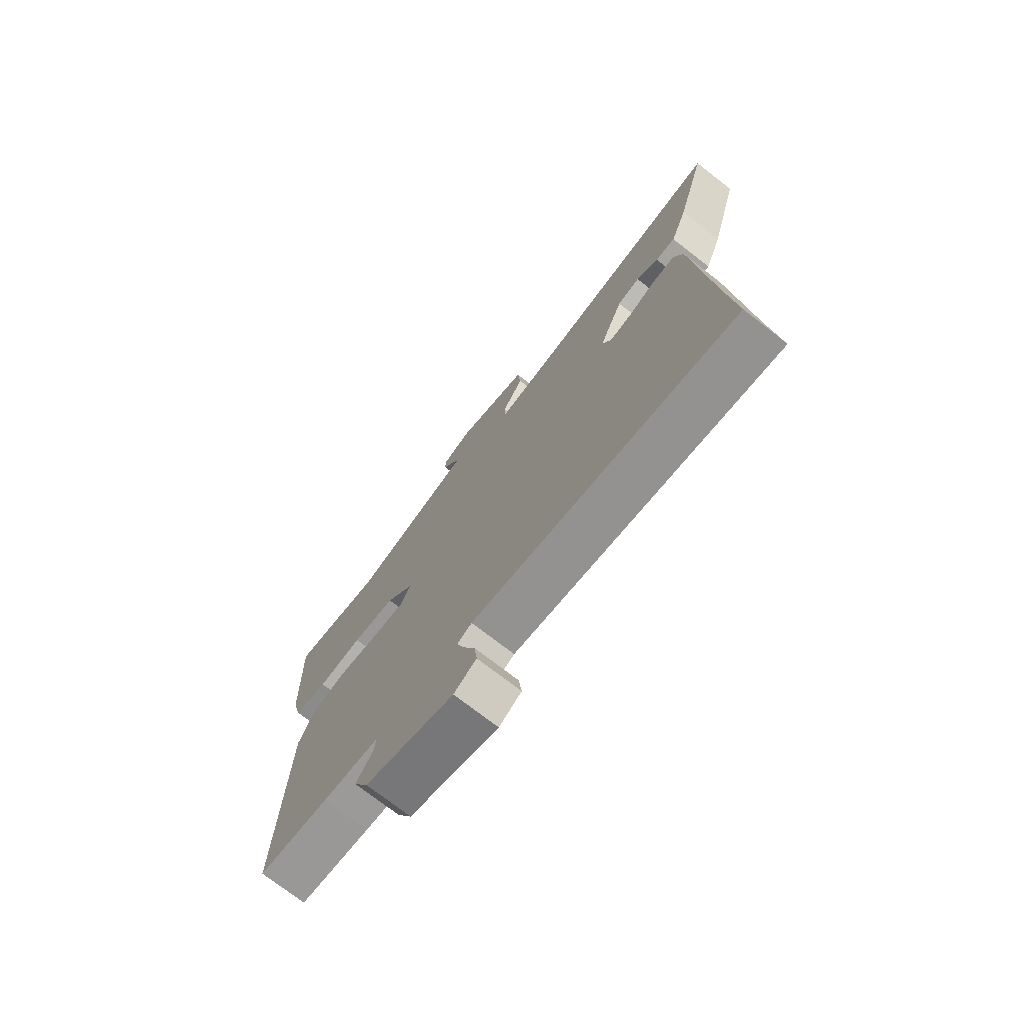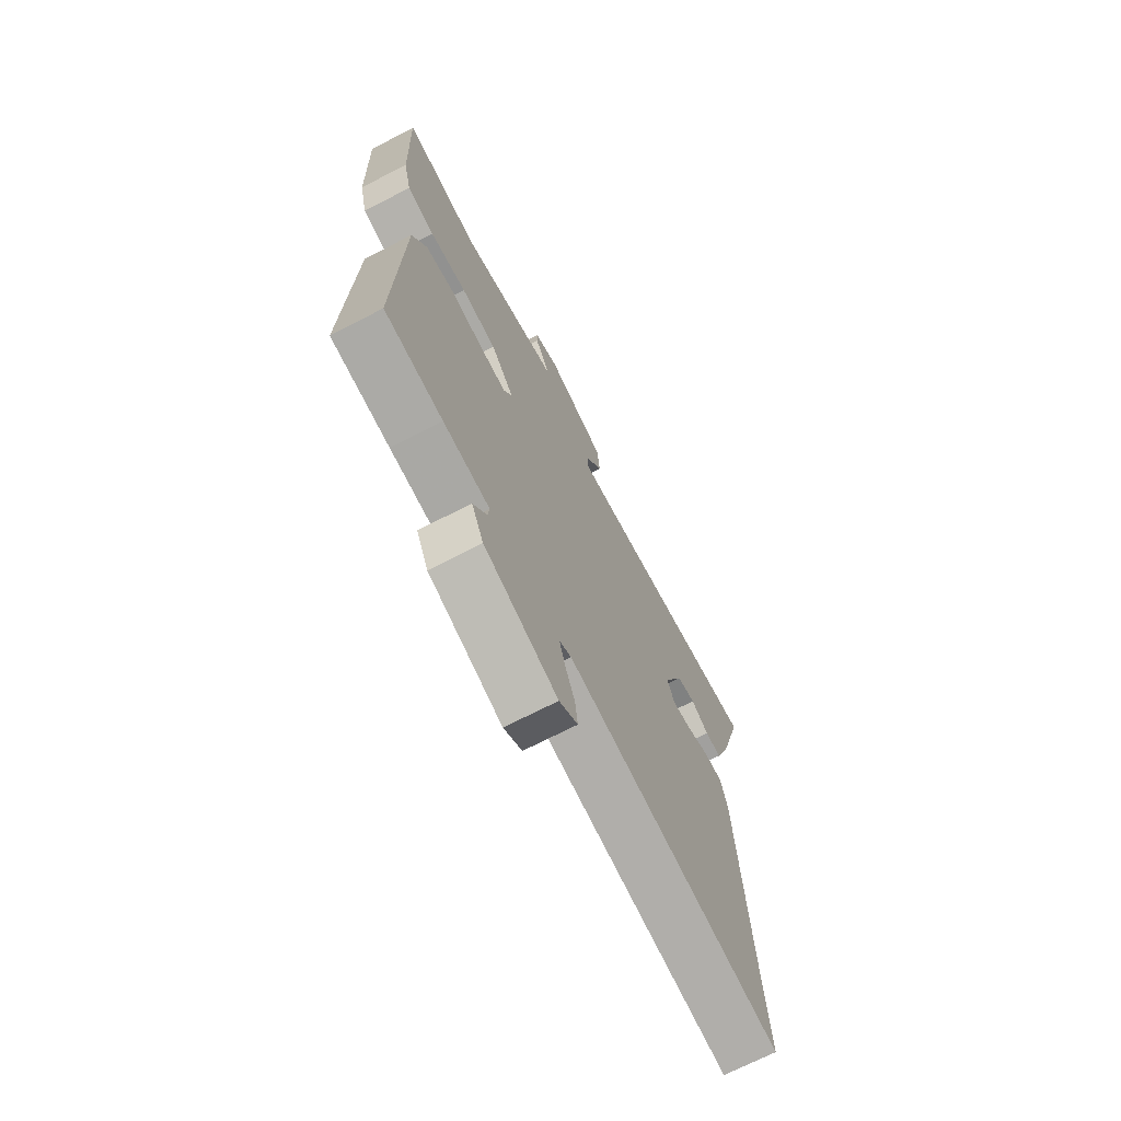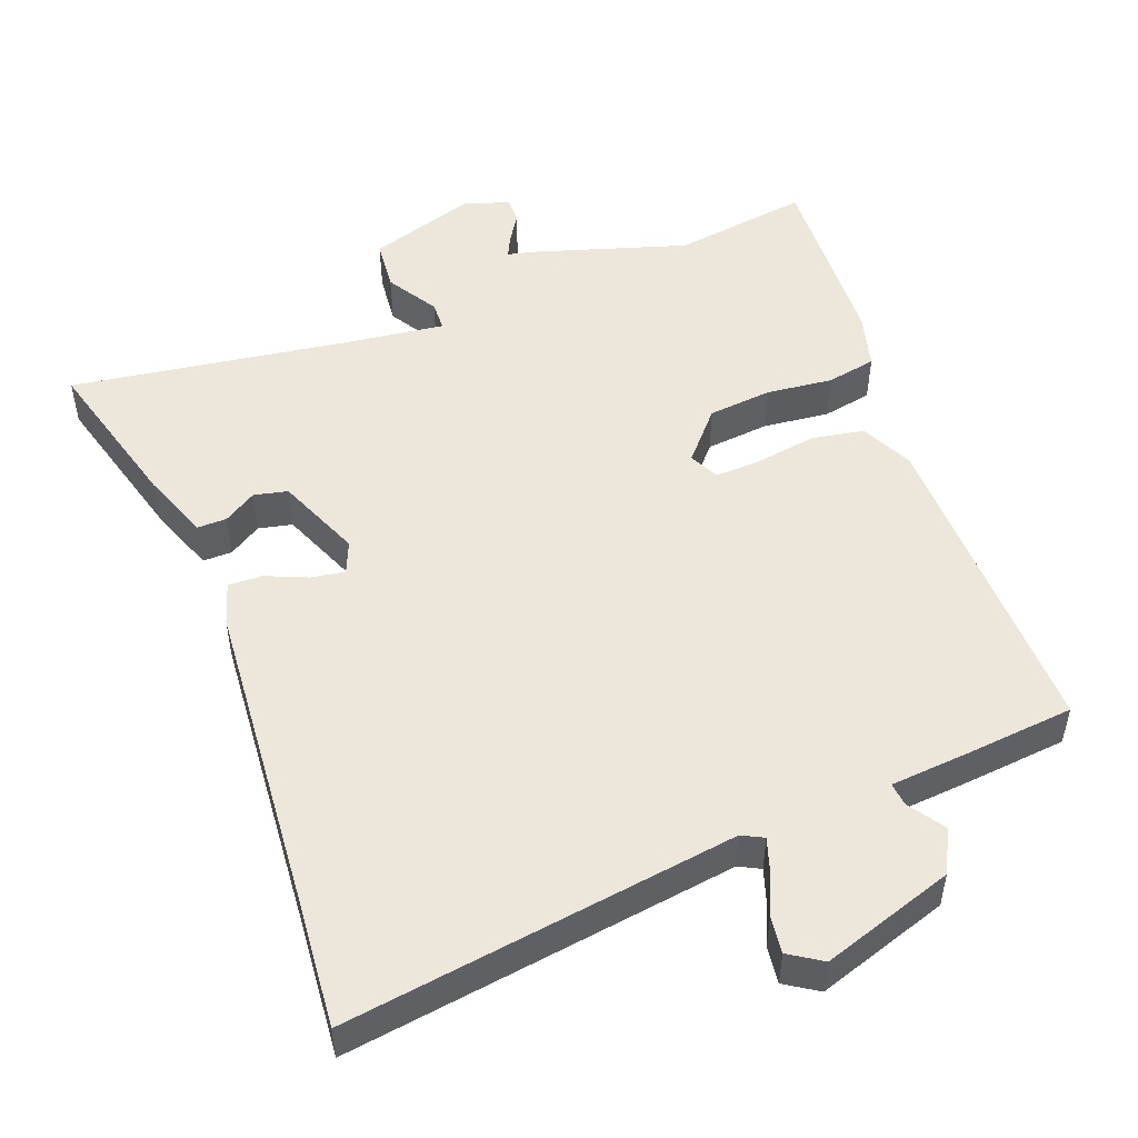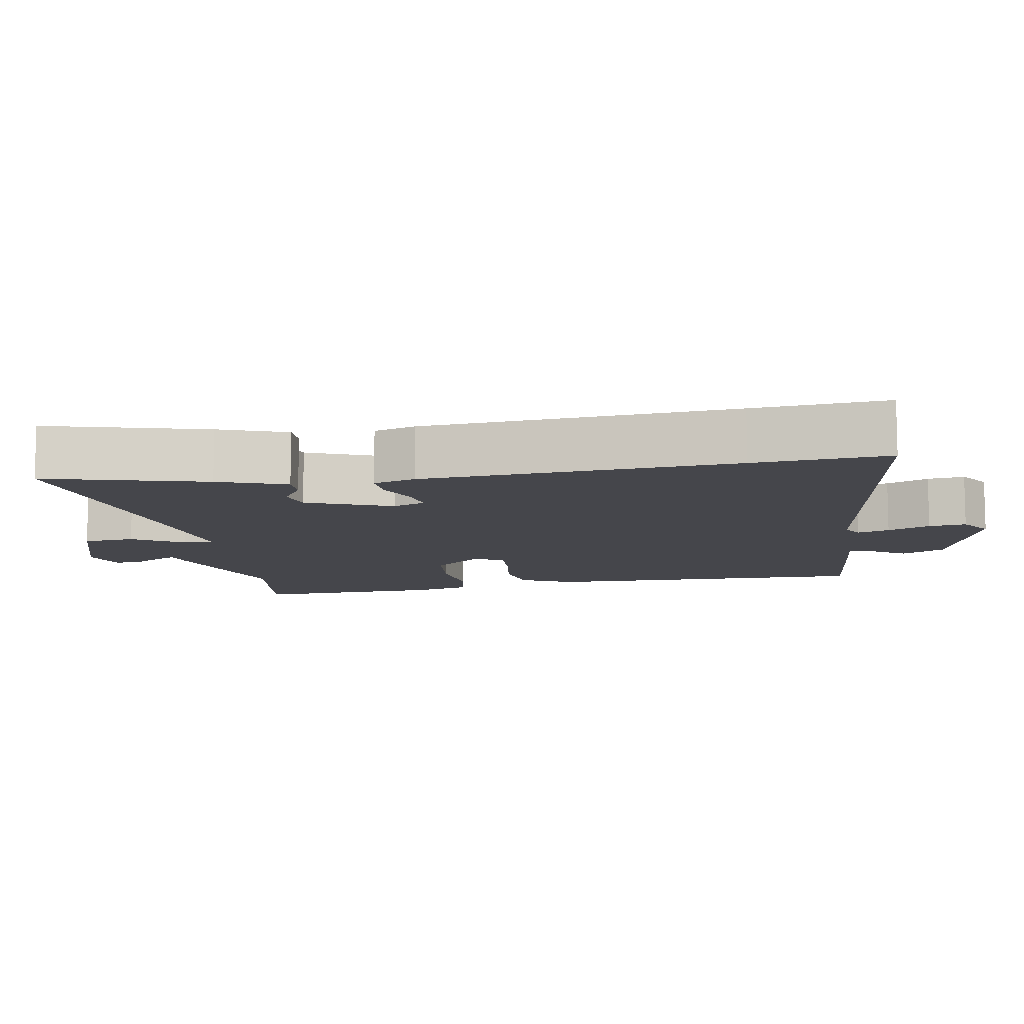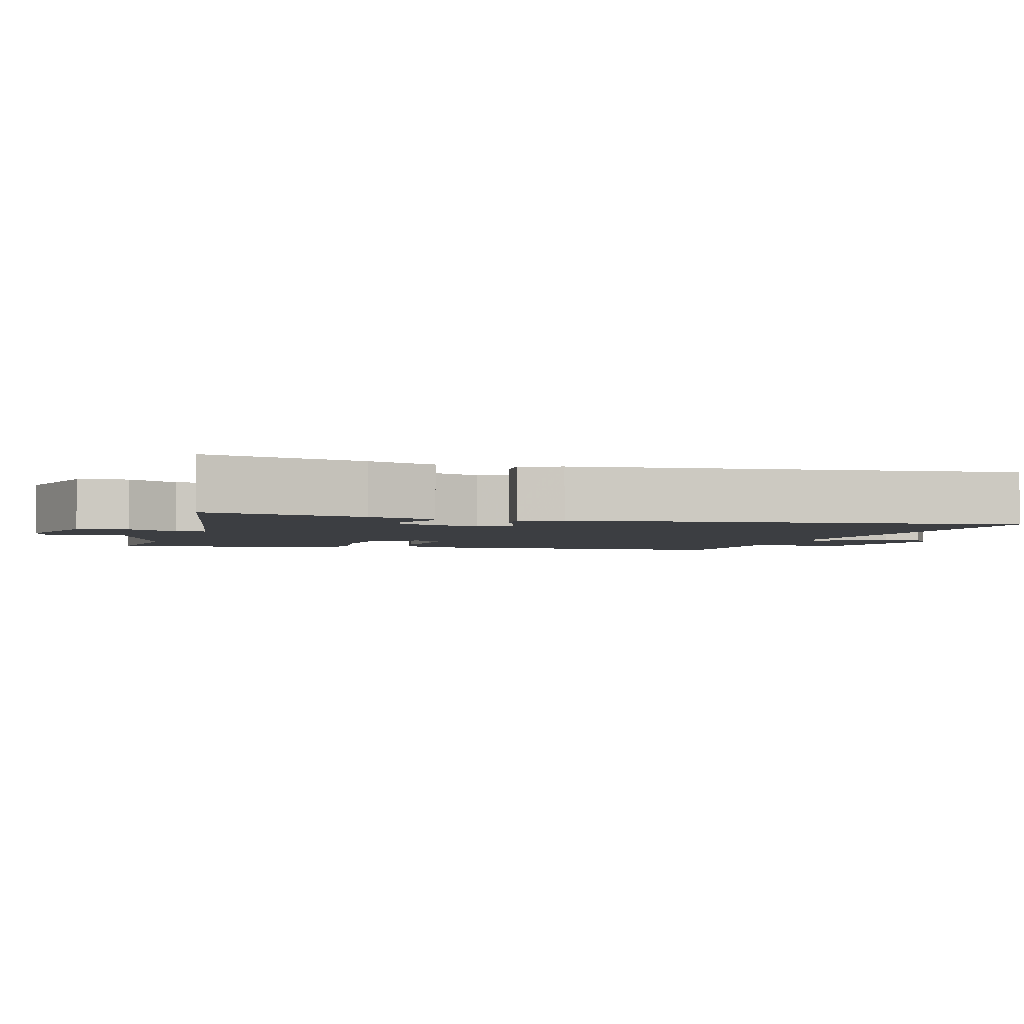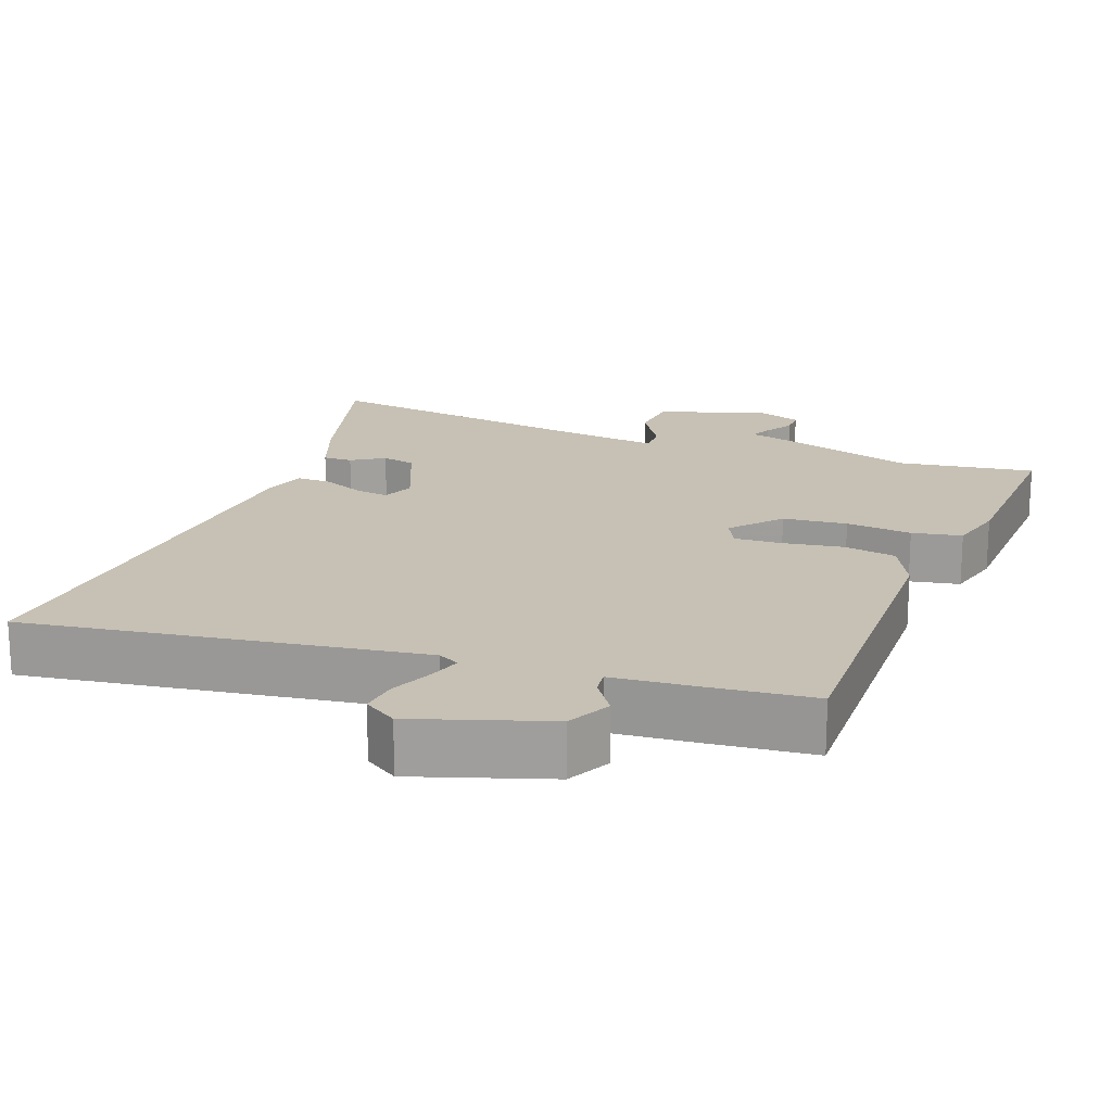
<metadata>
{"format":"obj","ext":"obj","renderer":"f3d","projection":"perspective","resolution":1024,"background":"white","views":[{"elev":-74.2,"azim":52.2,"up":"+Z"},{"elev":-70.6,"azim":-62.7,"up":"+Z"},{"elev":50.7,"azim":159.9,"up":"+Y"},{"elev":-10.0,"azim":100.5,"up":"+Y"},{"elev":-3.0,"azim":76.2,"up":"+Y"},{"elev":18.6,"azim":-159.0,"up":"+Y"}]}
</metadata>
<code>
v -0.548 0.07 0.508
v -0.359 0.07 0.478
v -0.141 0.07 0.543
v -0.107 0.07 0.55
v -0.121 0.07 0.58
v -0.145 0.07 0.619
v -0.145 0.07 0.655
v -0.083 0.07 0.676
v 0.067 0.07 0.626
v 0.073 0.07 0.554
v 0.029 0.07 0.484
v 0.03 0.07 0.443
v 0.17 0.07 0.459
v 0.557 0.07 0.511
v 0.494 0.07 0.29
v 0.458 0.07 0.196
v 0.417 0.07 0.197
v 0.372 0.07 0.226
v 0.325 0.07 0.216
v 0.275 0.07 0.099
v 0.293 0.07 0.054
v 0.34 0.07 0.061
v 0.398 0.07 0.085
v 0.446 0.07 0.086
v 0.464 0.07 0.027
v 0.493 0.07 -0.406
v 0.507 0.07 -0.592
v -0.036 0.07 -0.508
v -0.066 0.07 -0.523
v -0.052 0.07 -0.568
v -0.027 0.07 -0.627
v -0.021 0.07 -0.679
v -0.067 0.07 -0.708
v -0.25 0.07 -0.646
v -0.28 0.07 -0.586
v -0.246 0.07 -0.537
v -0.242 0.07 -0.504
v -0.358 0.07 -0.493
v -0.503 0.07 -0.477
v -0.49 0.07 -0.023
v -0.454 0.07 0.049
v -0.381 0.07 0.061
v -0.298 0.07 0.047
v -0.232 0.07 0.043
v -0.211 0.07 0.084
v -0.269 0.07 0.152
v -0.358 0.07 0.162
v -0.45 0.07 0.153
v -0.519 0.07 0.167
v -0.539 0.07 0.245
v -0.548 0 0.508
v -0.359 0 0.478
v -0.141 0 0.543
v -0.107 0 0.55
v -0.121 0 0.58
v -0.145 0 0.619
v -0.145 0 0.655
v -0.083 0 0.676
v 0.067 0 0.626
v 0.073 0 0.554
v 0.029 0 0.484
v 0.03 0 0.443
v 0.17 0 0.459
v 0.557 0 0.511
v 0.494 0 0.29
v 0.458 0 0.196
v 0.417 0 0.197
v 0.372 0 0.226
v 0.325 0 0.216
v 0.275 0 0.099
v 0.293 0 0.054
v 0.34 0 0.061
v 0.398 0 0.085
v 0.446 0 0.086
v 0.464 0 0.027
v 0.493 0 -0.406
v 0.507 0 -0.592
v -0.036 0 -0.508
v -0.066 0 -0.523
v -0.052 0 -0.568
v -0.027 0 -0.627
v -0.021 0 -0.679
v -0.067 0 -0.708
v -0.25 0 -0.646
v -0.28 0 -0.586
v -0.246 0 -0.537
v -0.242 0 -0.504
v -0.358 0 -0.493
v -0.503 0 -0.477
v -0.49 0 -0.023
v -0.454 0 0.049
v -0.381 0 0.061
v -0.298 0 0.047
v -0.232 0 0.043
v -0.211 0 0.084
v -0.269 0 0.152
v -0.358 0 0.162
v -0.45 0 0.153
v -0.519 0 0.167
v -0.539 0 0.245
f 47 48 49 50
f 46 47 50 1
f 45 46 1 2
f 40 41 42 43
f 40 43 44
f 37 38 39 40
f 37 40 44
f 33 34 35 36
f 33 36 37
f 30 31 32 33
f 29 30 33 37
f 28 29 37 44
f 26 27 28 44
f 22 23 24 25
f 21 22 25 26
f 15 16 17 18
f 13 14 15 18
f 12 13 18 19
f 8 9 10 11
f 8 11 12
f 5 6 7 8
f 4 5 8 12
f 45 2 3 4
f 45 4 12
f 21 26 44 45
f 20 21 45 12
f 12 19 20
f 100 99 98 97
f 51 100 97 96
f 52 51 96 95
f 93 92 91 90
f 94 93 90
f 90 89 88 87
f 94 90 87
f 86 85 84 83
f 87 86 83
f 83 82 81 80
f 87 83 80 79
f 94 87 79 78
f 94 78 77 76
f 75 74 73 72
f 76 75 72 71
f 68 67 66 65
f 68 65 64 63
f 69 68 63 62
f 61 60 59 58
f 62 61 58
f 58 57 56 55
f 62 58 55 54
f 54 53 52 95
f 62 54 95
f 95 94 76 71
f 62 95 71 70
f 70 69 62
f 1 51 52 2
f 2 52 53 3
f 3 53 54 4
f 4 54 55 5
f 5 55 56 6
f 6 56 57 7
f 7 57 58 8
f 8 58 59 9
f 9 59 60 10
f 10 60 61 11
f 11 61 62 12
f 12 62 63 13
f 13 63 64 14
f 14 64 65 15
f 15 65 66 16
f 16 66 67 17
f 17 67 68 18
f 18 68 69 19
f 19 69 70 20
f 20 70 71 21
f 21 71 72 22
f 22 72 73 23
f 23 73 74 24
f 24 74 75 25
f 25 75 76 26
f 26 76 77 27
f 27 77 78 28
f 28 78 79 29
f 29 79 80 30
f 30 80 81 31
f 31 81 82 32
f 32 82 83 33
f 33 83 84 34
f 34 84 85 35
f 35 85 86 36
f 36 86 87 37
f 37 87 88 38
f 38 88 89 39
f 39 89 90 40
f 40 90 91 41
f 41 91 92 42
f 42 92 93 43
f 43 93 94 44
f 44 94 95 45
f 45 95 96 46
f 46 96 97 47
f 47 97 98 48
f 48 98 99 49
f 49 99 100 50
f 50 100 51 1

</code>
